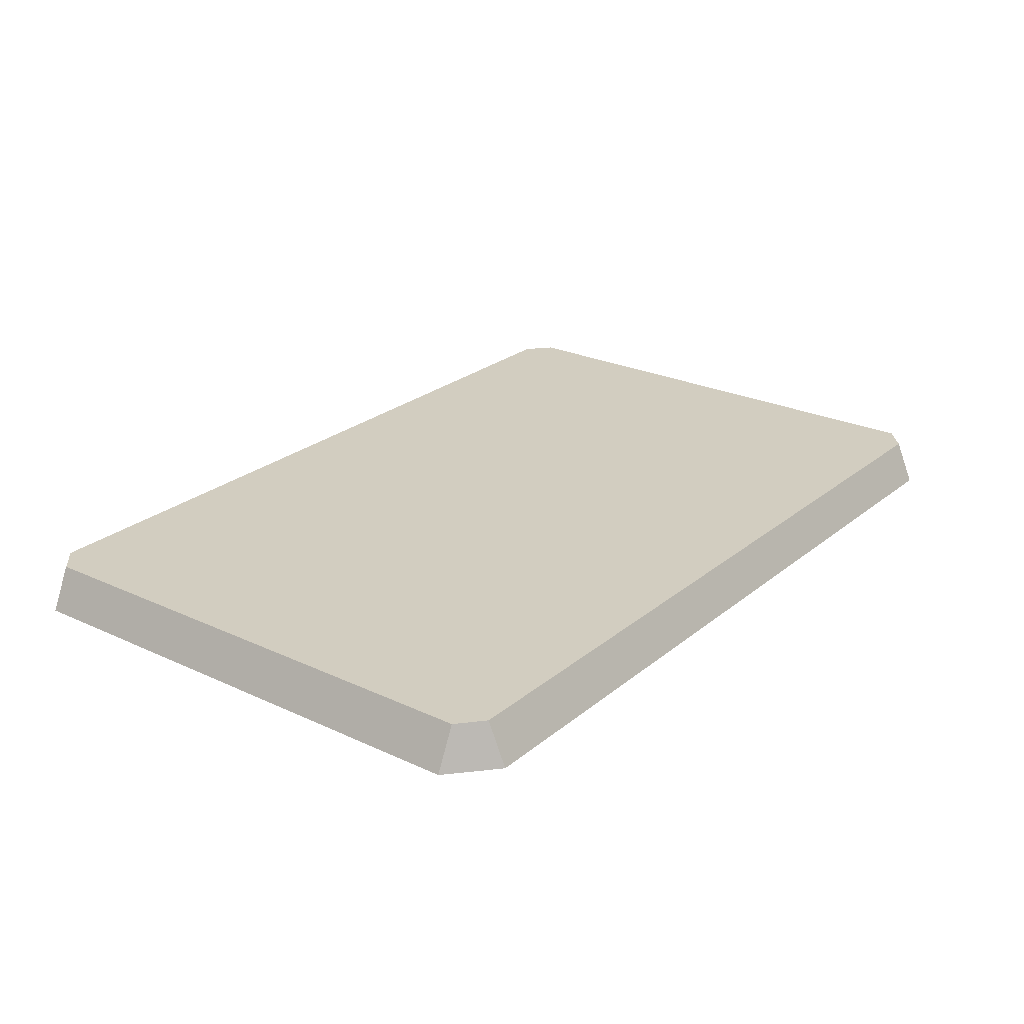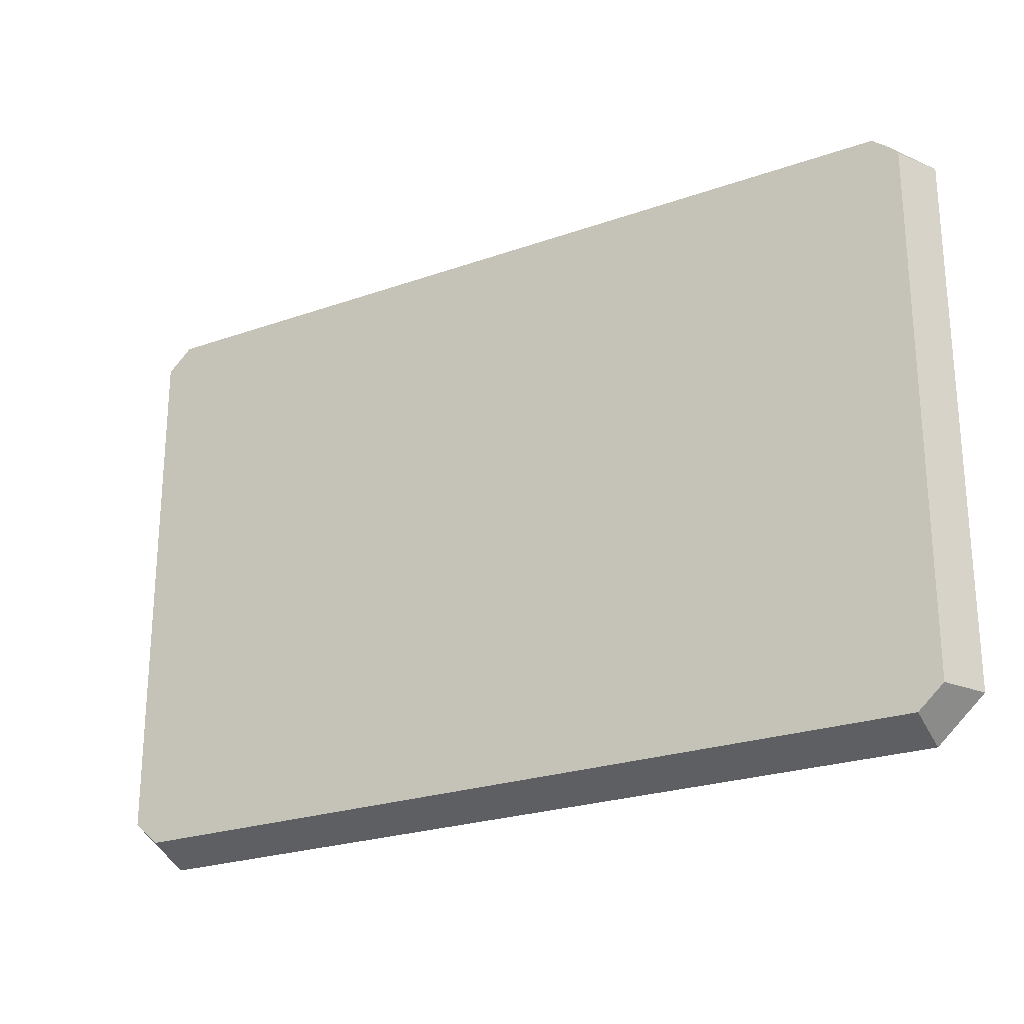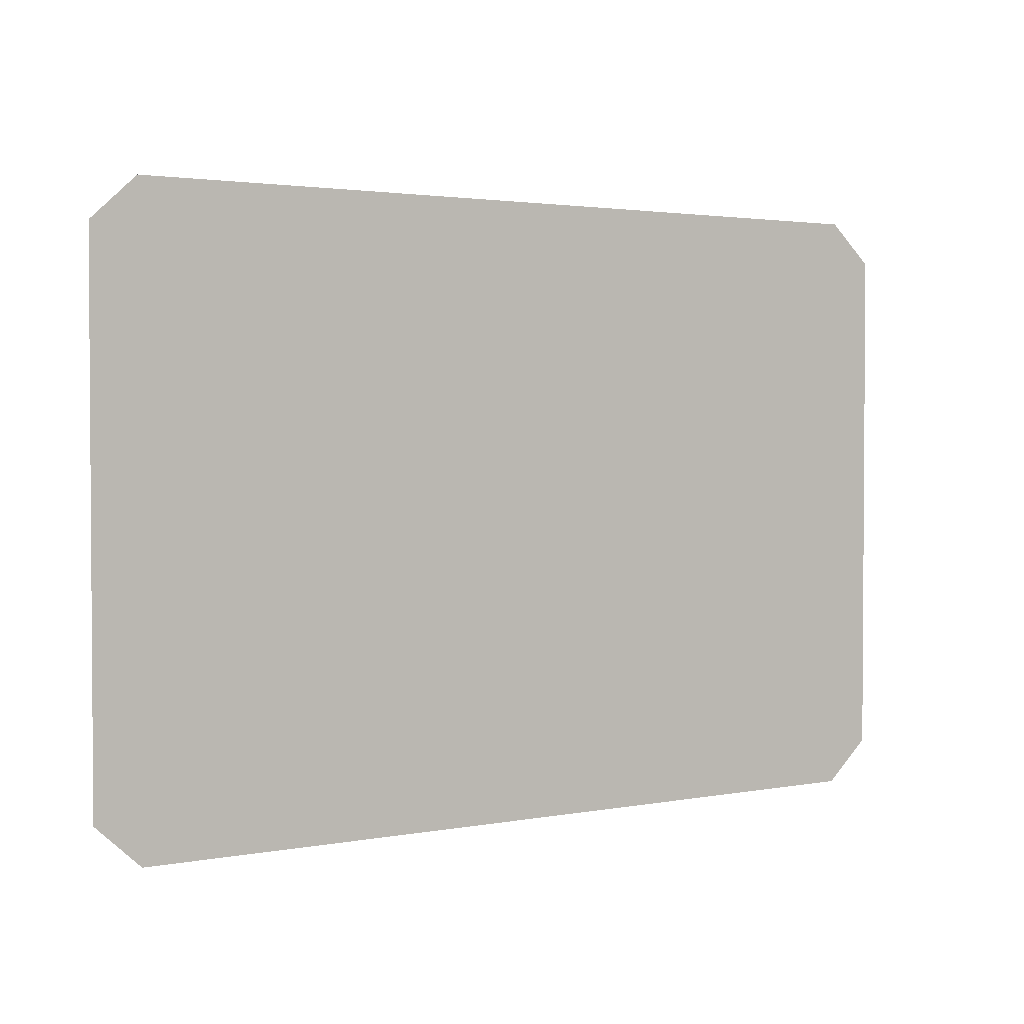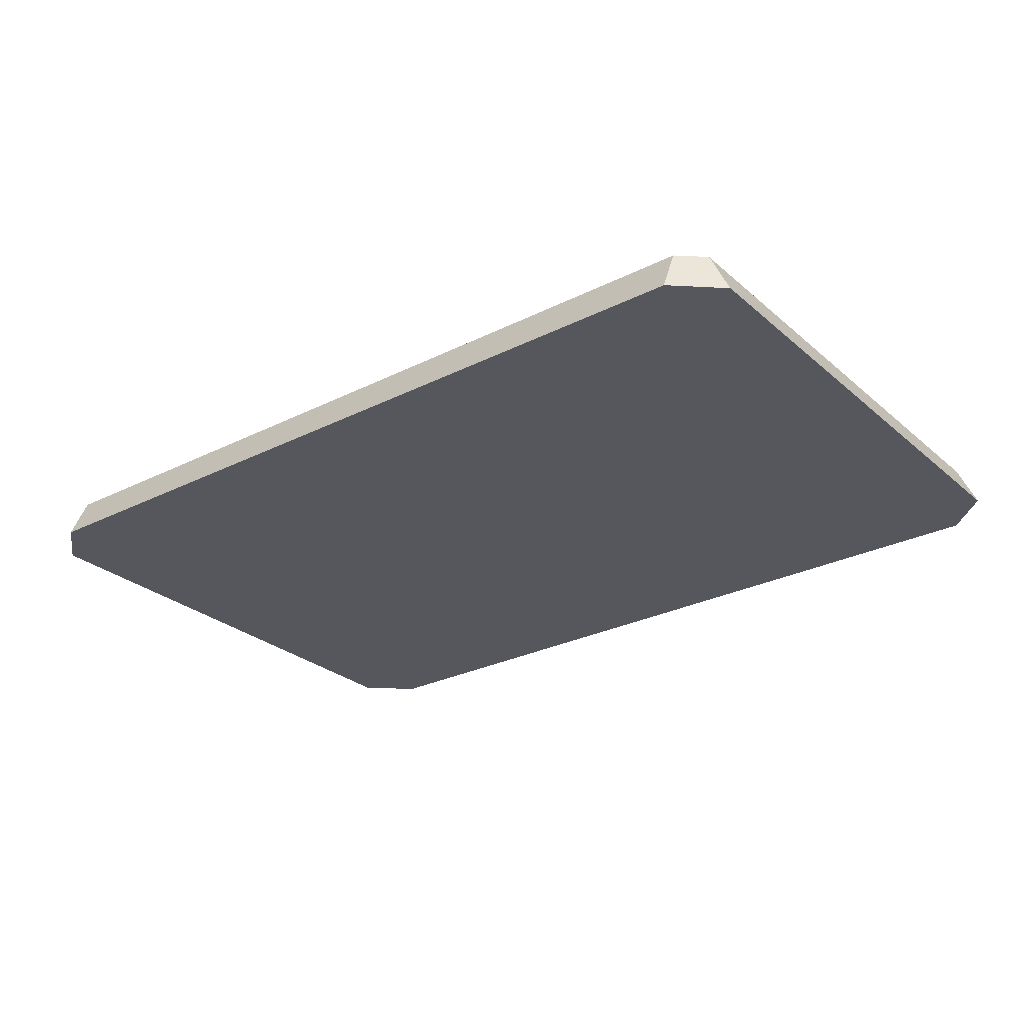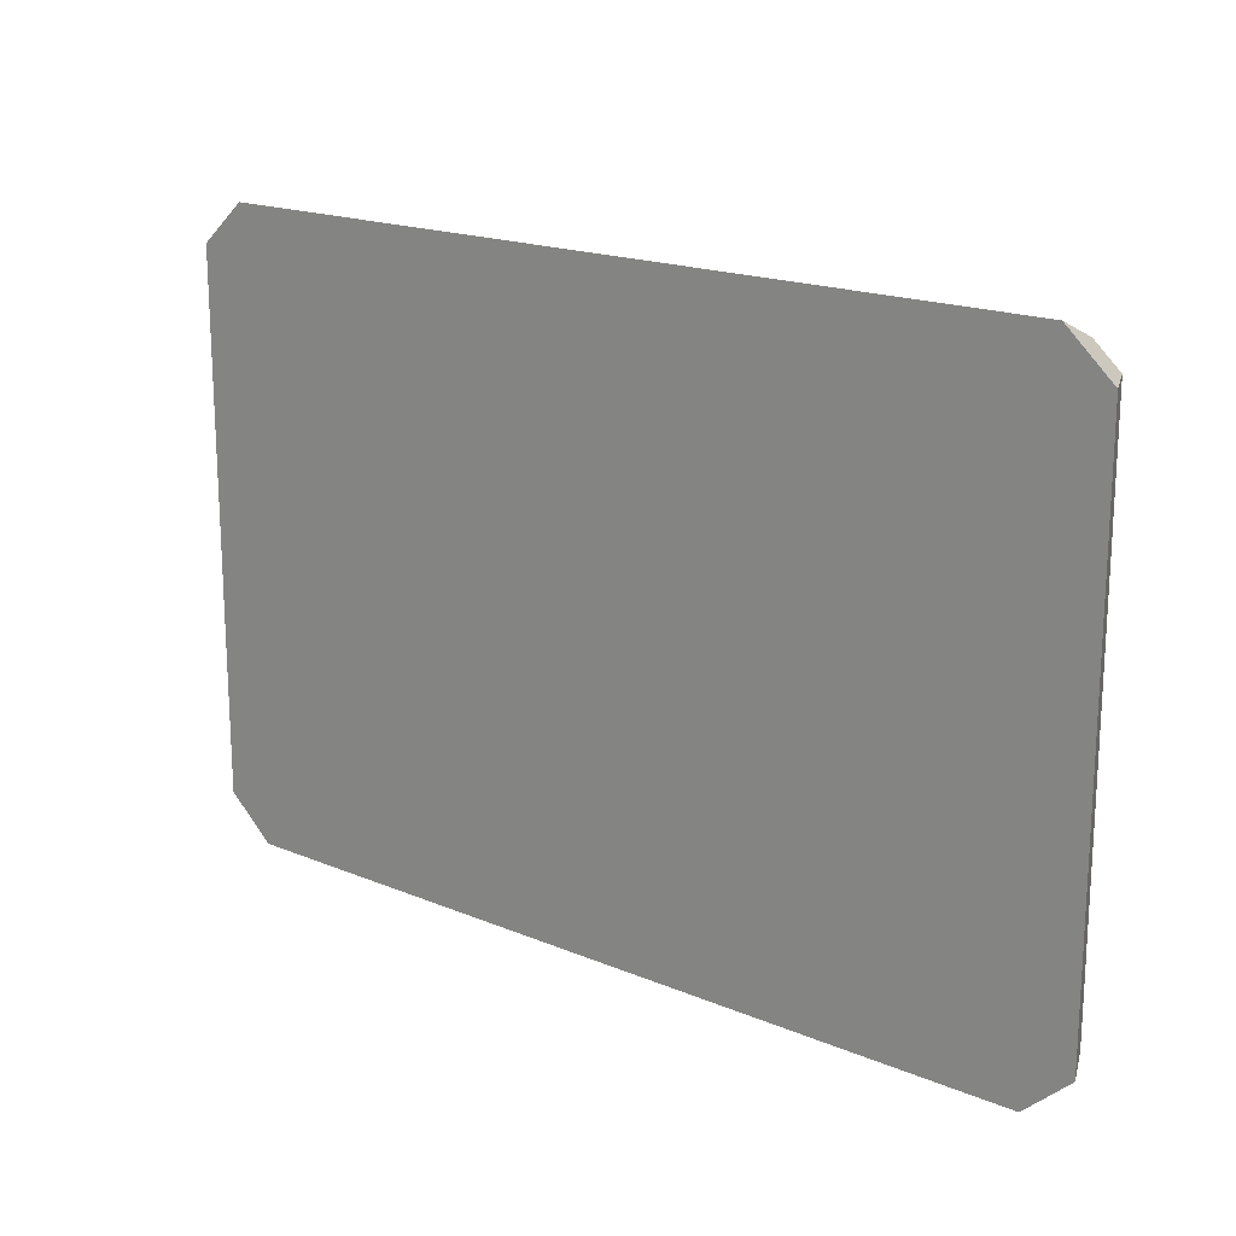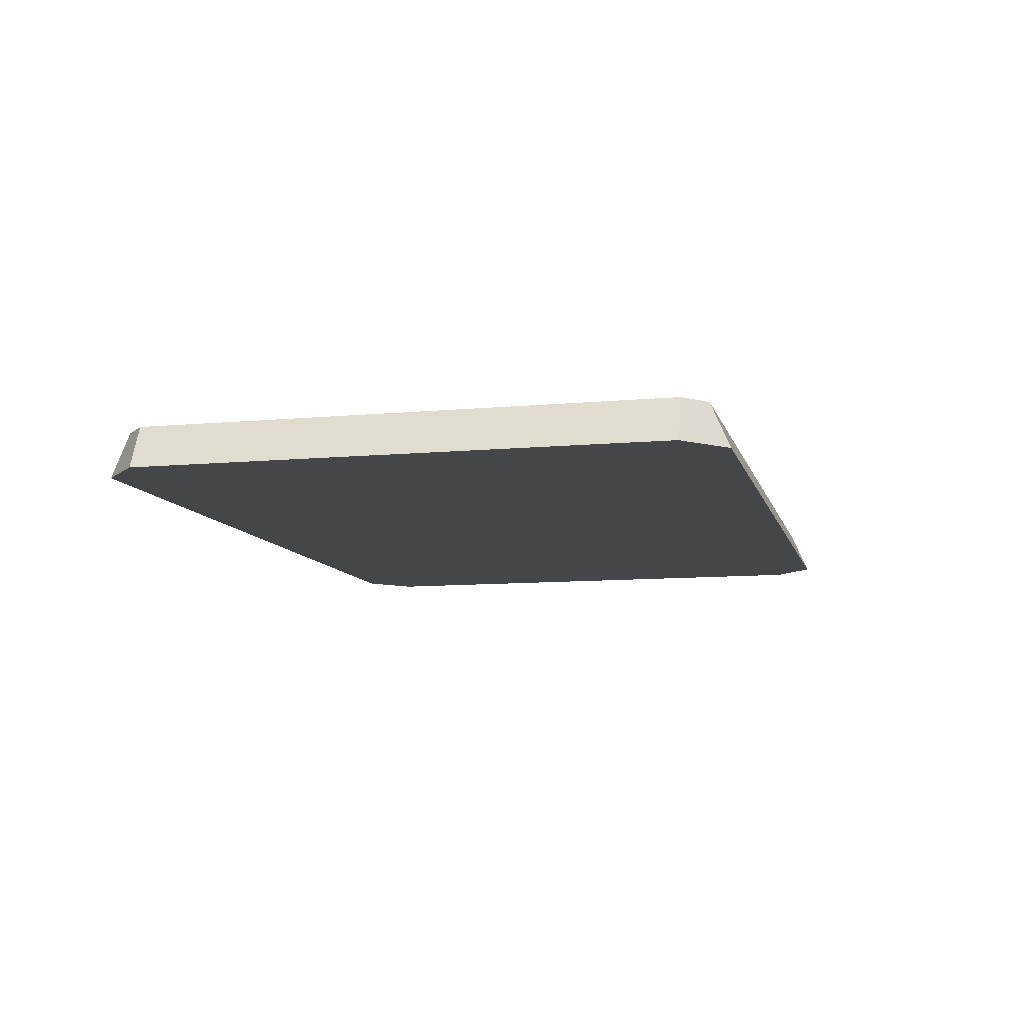
<metadata>
{"format":"obj","ext":"obj","renderer":"f3d","projection":"perspective","resolution":1024,"background":"white","views":[{"elev":24.7,"azim":127.3,"up":"+Z"},{"elev":-24.0,"azim":30.5,"up":"+Y"},{"elev":2.3,"azim":145.8,"up":"+Y"},{"elev":-27.5,"azim":37.6,"up":"+Z"},{"elev":18.1,"azim":-140.9,"up":"+Y"},{"elev":-9.7,"azim":-76.2,"up":"+Z"}]}
</metadata>
<code>
v -87.11 -60.7 9.294
v 87.11 -60.7 9.294
v 87.11 60.7 9.294
v -87.11 60.7 9.294
v -87.11 -64.71 6.3e-05
v 87.11 -64.71 6.3e-05
v 87.11 64.71 6.3e-05
v -87.11 64.71 6.3e-05
v 92.46 -55.93 9.294
v 92.46 55.93 9.294
v 96.81 -55.93 6.3e-05
v 96.81 55.93 6.3e-05
v -92.46 -55.93 9.294
v -92.46 55.93 9.294
v -96.81 55.93 6.3e-05
v -96.81 -55.93 6.3e-05
f 1 2 3 4
f 2 1 5 6
f 10 9 11 12
f 4 3 7 8
f 13 14 15 16
f 3 2 9 10
f 2 6 11 9
f 7 3 10 12
f 1 4 14 13
f 4 8 15 14
f 5 1 13 16
f 6 5 16 15 8 7 12 11

</code>
